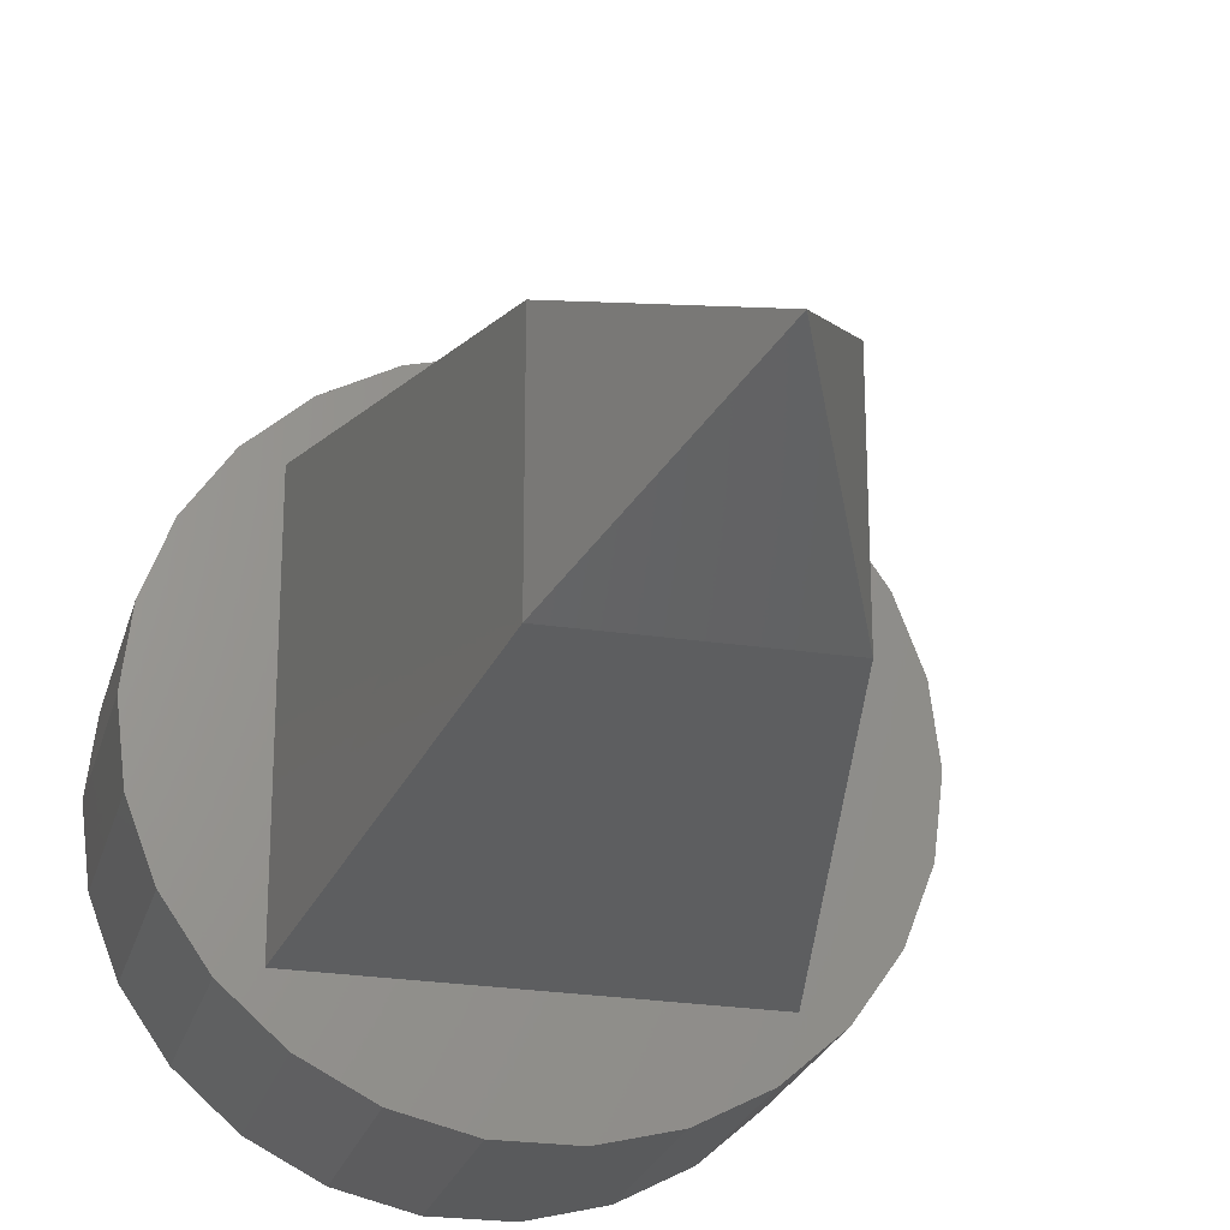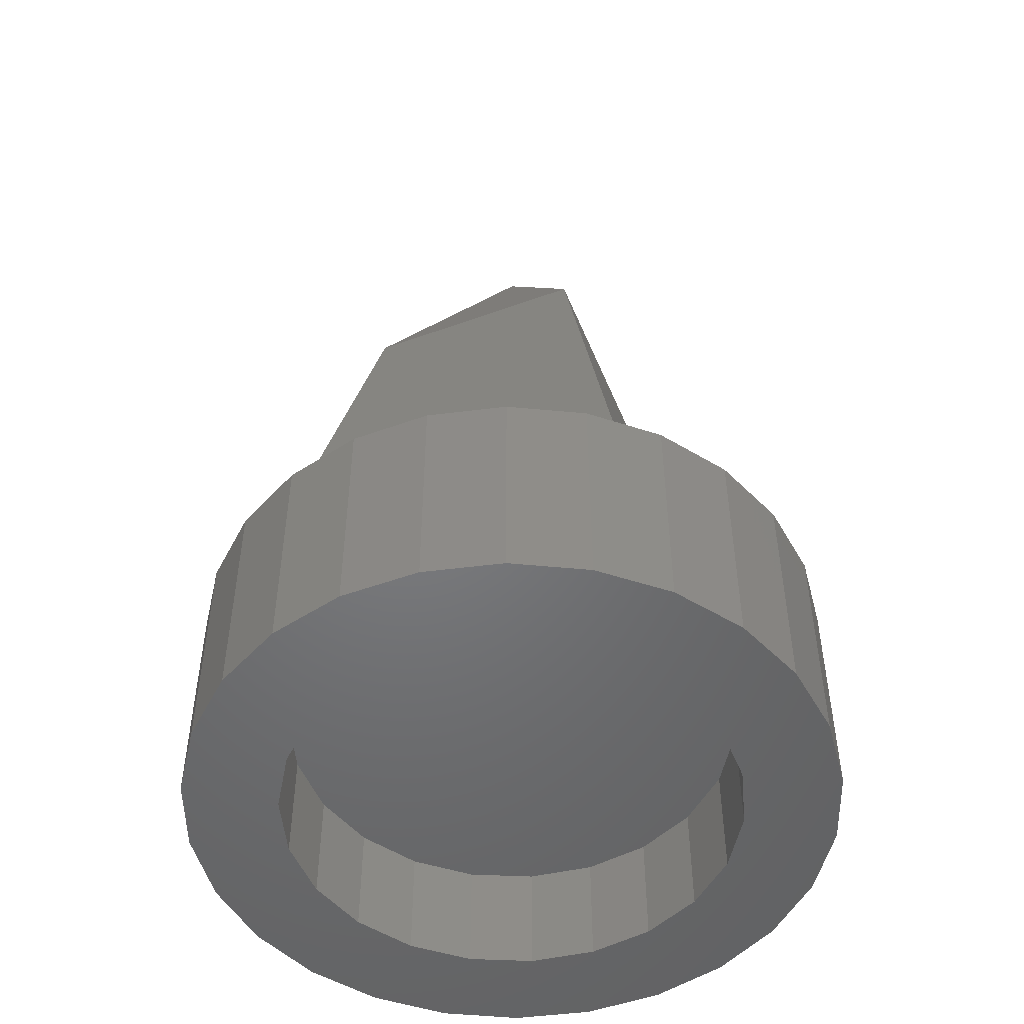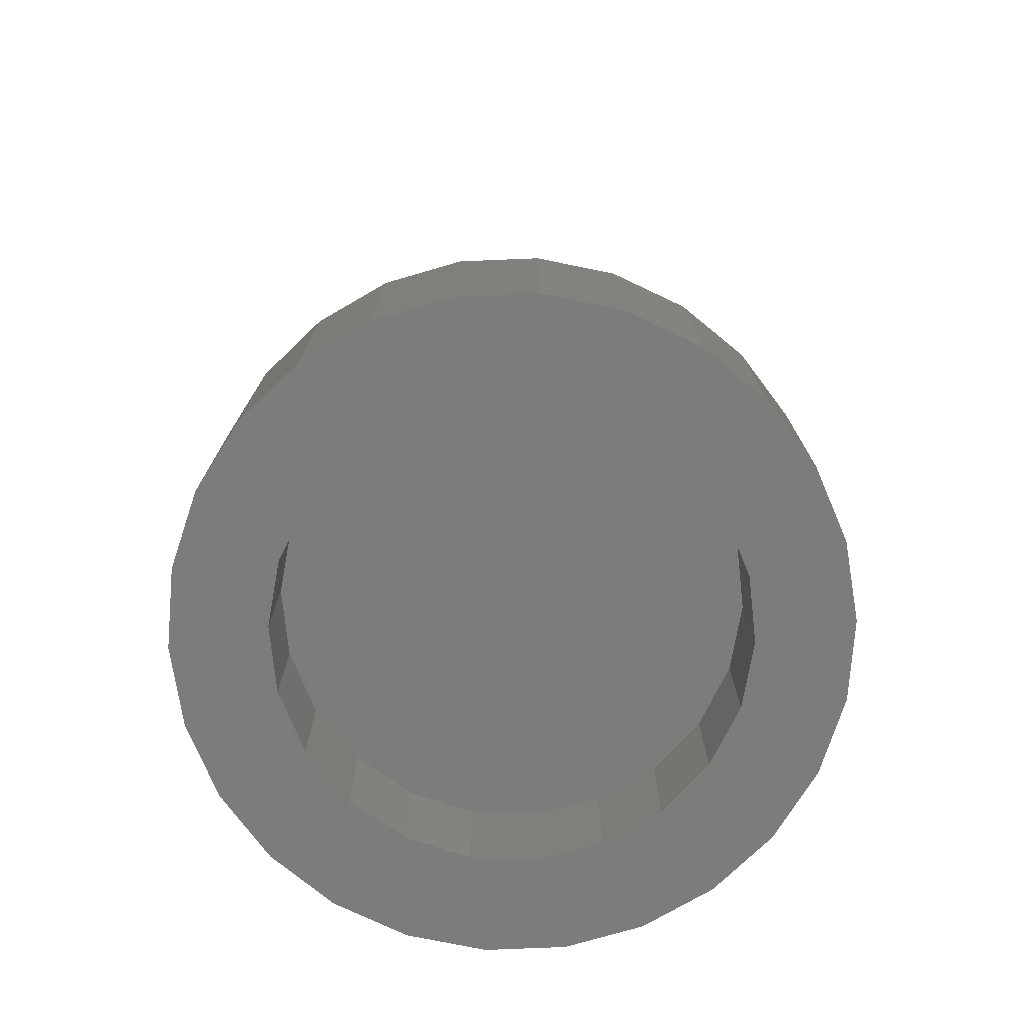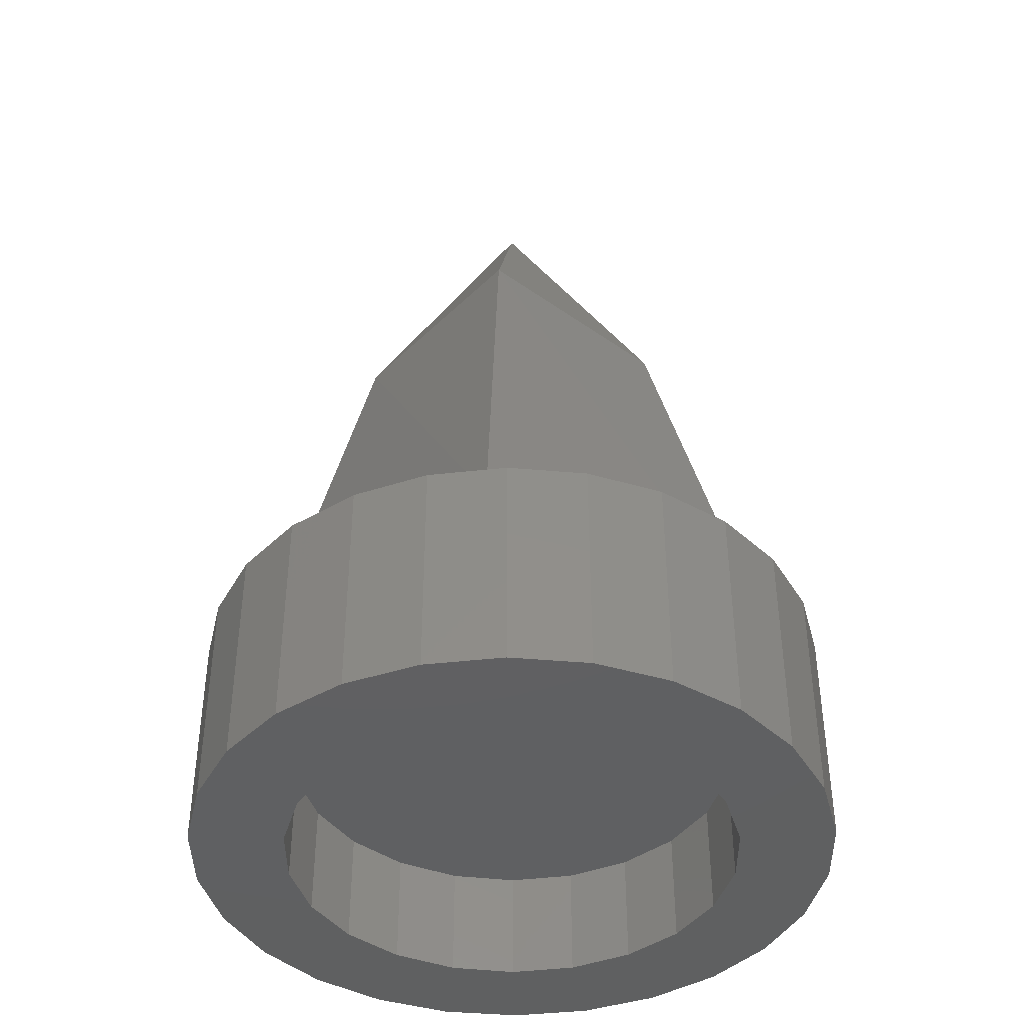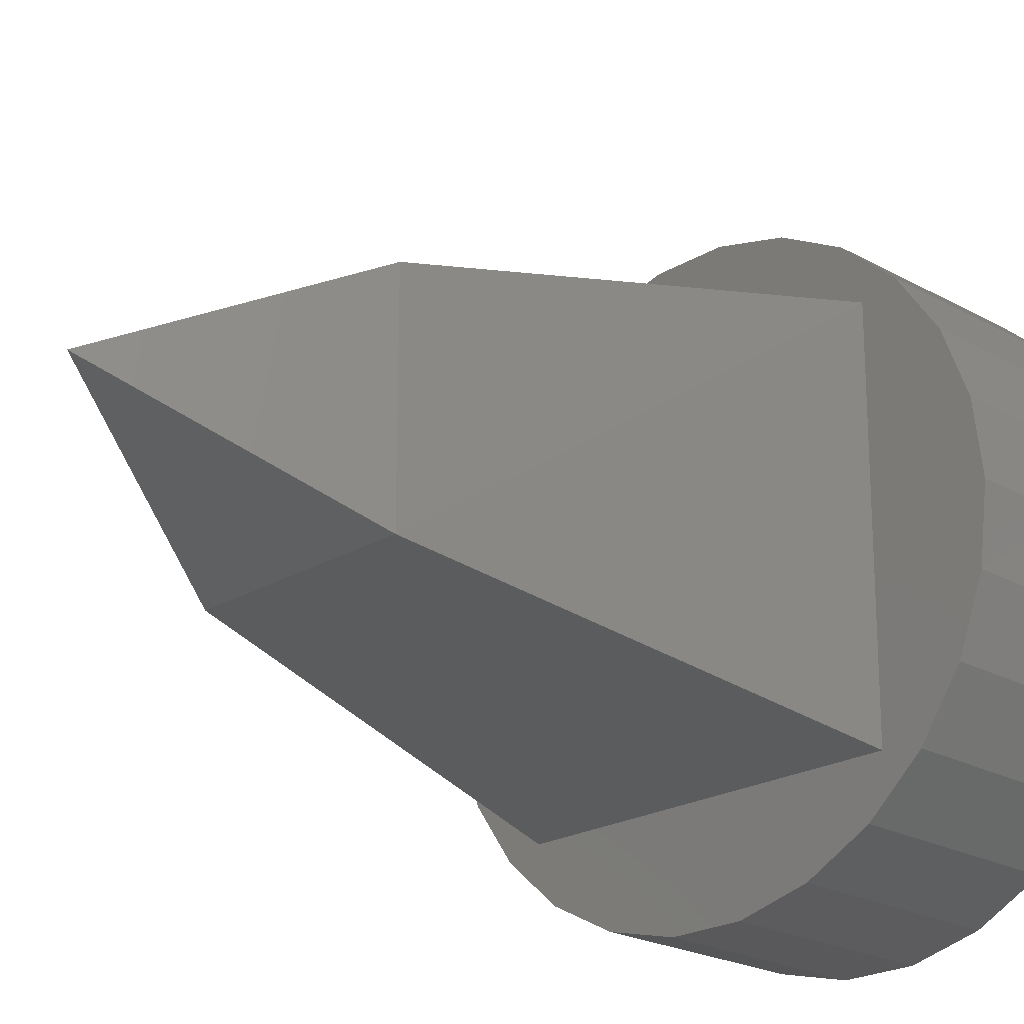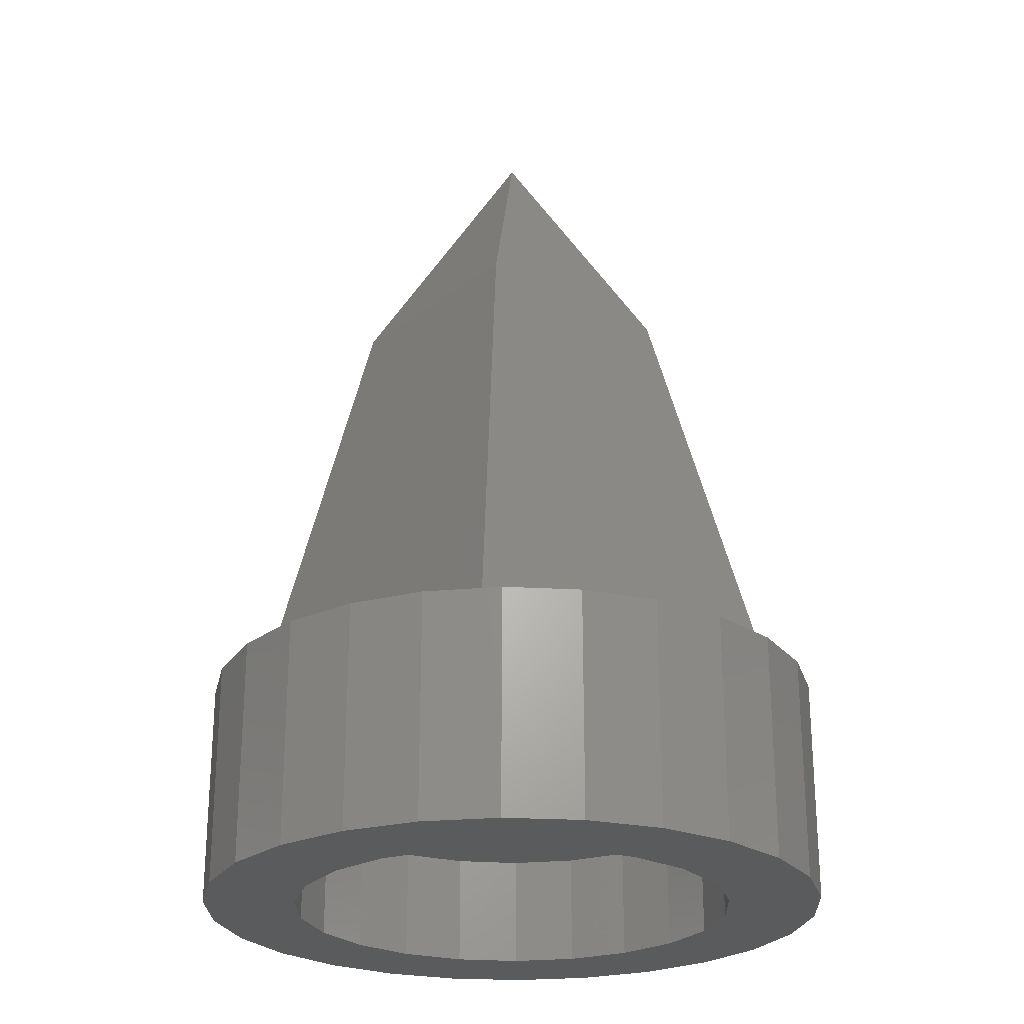
<metadata>
{"format":"stl","ext":"stl","renderer":"f3d","projection":"perspective","resolution":1024,"background":"white","views":[{"elev":-23.8,"azim":-14.2,"up":"+Y"},{"elev":-50.4,"azim":21.7,"up":"+Z"},{"elev":-75.6,"azim":-108.4,"up":"+Z"},{"elev":-41.7,"azim":49.3,"up":"+Z"},{"elev":-22.3,"azim":46.1,"up":"+Y"},{"elev":-25.1,"azim":50.2,"up":"+Z"}]}
</metadata>
<code>
# stl→obj: 115 verts, 218 faces
v -5.12 -5.067 30
v -5.12 4.933 30
v -8.847 -8.831 10
v -8.86 8.818 10
v 4.88 4.933 30
v 8.831 8.847 10
v 4.88 -5.067 30
v 8.724 -8.952 10
v -2.62 -2.567 30
v 2.38 -2.567 30
v -6.349 -6.348 10
v 6.239 -6.434 10
v 2.38 2.433 30
v 6.316 6.343 10
v -2.62 2.433 30
v -6.358 6.322 10
v -2.22e-16 2.22e-16 40
v -13.59 3.35 10
v -14 1.715e-15 10
v -13.59 -3.35 10
v -12.4 -6.506 10
v -10.48 -9.284 10
v -7.953 -11.52 10
v -4.964 -13.09 10
v -1.688 -13.9 10
v 1.688 -13.9 10
v 4.964 -13.09 10
v 7.953 -11.52 10
v 10.48 -9.284 10
v 12.4 -6.506 10
v 13.59 -3.35 10
v 14 -1.586e-14 10
v 13.59 3.35 10
v 12.4 6.506 10
v 10.48 9.284 10
v 7.953 11.52 10
v 4.964 13.09 10
v 1.688 13.9 10
v -1.688 13.9 10
v -4.964 13.09 10
v -7.953 11.52 10
v -10.48 9.284 10
v -12.4 6.506 10
v -14 1.715e-15 0
v -13.59 -3.35 0
v -12.4 -6.506 0
v -10.48 -9.284 0
v -7.953 -11.52 0
v -4.964 -13.09 0
v -1.688 -13.9 0
v 1.688 -13.9 0
v 4.964 -13.09 0
v 7.953 -11.52 0
v 10.48 -9.284 0
v 12.4 -6.506 0
v 13.59 -3.35 0
v 14 -1.586e-14 0
v 13.59 3.35 0
v 12.4 6.506 0
v 10.48 9.284 0
v 7.953 11.52 0
v 4.964 13.09 0
v 1.688 13.9 0
v -1.688 13.9 0
v -4.964 13.09 0
v -7.953 11.52 0
v -10.48 9.284 0
v -12.4 6.506 0
v -13.59 3.35 0
v -14 5.144e-15 0
v -14 5.144e-15 10
v -9.799 -1.408 0
v -9.005 -4.112 0
v -7.481 -6.483 0
v -5.352 -8.328 0
v -2.789 -9.498 0
v 0.0005051 -9.899 0
v 2.79 -9.498 0
v 5.353 -8.328 0
v 7.482 -6.483 0
v 9.006 -4.112 0
v 9.8 -1.408 0
v 9.8 1.409 0
v 9.006 4.113 0
v 7.482 6.484 0
v 5.353 8.329 0
v 2.79 9.499 0
v 0.0005051 9.901 0
v -2.789 9.499 0
v -5.352 8.329 0
v -7.481 6.484 0
v -9.005 4.113 0
v -9.799 1.409 0
v -2.789 -9.498 5
v 0.0005051 -9.899 5
v -5.352 -8.328 5
v -7.481 -6.483 5
v -9.005 -4.112 5
v -9.799 -1.408 5
v -9.799 1.409 5
v -9.005 4.113 5
v -7.481 6.484 5
v -5.352 8.329 5
v -2.789 9.499 5
v 0.0005051 9.901 5
v 2.79 9.499 5
v 5.353 8.329 5
v 7.482 6.484 5
v 9.006 4.113 5
v 9.8 1.409 5
v 9.8 -1.408 5
v 9.006 -4.112 5
v 7.482 -6.483 5
v 5.353 -8.328 5
v 2.79 -9.498 5
f 1 2 3
f 4 3 2
f 2 5 4
f 6 4 5
f 5 7 6
f 8 6 7
f 7 1 8
f 3 8 1
f 9 10 11
f 12 11 10
f 10 13 12
f 14 12 13
f 13 15 14
f 16 14 15
f 15 9 16
f 11 16 9
f 13 10 9
f 9 15 13
f 17 2 1
f 17 5 2
f 17 7 5
f 17 1 7
f 18 19 4
f 19 20 3
f 20 21 3
f 21 22 3
f 22 23 3
f 23 24 3
f 24 25 3
f 25 26 8
f 26 27 8
f 27 28 8
f 28 29 8
f 29 30 8
f 30 31 8
f 31 32 8
f 32 33 6
f 33 34 6
f 34 35 6
f 35 36 6
f 36 37 6
f 37 38 6
f 38 39 6
f 39 40 4
f 40 41 4
f 41 42 4
f 42 43 4
f 43 18 4
f 8 3 25
f 3 4 19
f 4 6 39
f 6 8 32
f 16 11 12
f 12 14 16
f 44 45 20
f 44 20 19
f 45 46 21
f 45 21 20
f 46 47 22
f 46 22 21
f 47 48 23
f 47 23 22
f 48 49 24
f 48 24 23
f 49 50 25
f 49 25 24
f 50 51 26
f 50 26 25
f 51 52 27
f 51 27 26
f 52 53 28
f 52 28 27
f 53 54 29
f 53 29 28
f 54 55 30
f 54 30 29
f 55 56 31
f 55 31 30
f 56 57 32
f 56 32 31
f 57 58 33
f 57 33 32
f 58 59 34
f 58 34 33
f 59 60 35
f 59 35 34
f 60 61 36
f 60 36 35
f 61 62 37
f 61 37 36
f 62 63 38
f 62 38 37
f 63 64 39
f 63 39 38
f 64 65 40
f 64 40 39
f 65 66 41
f 65 41 40
f 66 67 42
f 66 42 41
f 67 68 43
f 67 43 42
f 68 69 18
f 68 18 43
f 69 70 71
f 69 71 18
f 72 45 44
f 73 46 45
f 74 47 46
f 74 48 47
f 75 49 48
f 76 50 49
f 77 51 50
f 78 52 51
f 79 53 52
f 80 54 53
f 80 55 54
f 81 56 55
f 82 57 56
f 83 58 57
f 84 59 58
f 85 60 59
f 85 61 60
f 86 62 61
f 87 63 62
f 88 64 63
f 89 65 64
f 90 66 65
f 91 67 66
f 91 68 67
f 92 69 68
f 93 44 69
f 50 76 77
f 49 75 76
f 48 74 75
f 46 73 74
f 45 72 73
f 44 93 72
f 69 92 93
f 68 91 92
f 66 90 91
f 65 89 90
f 64 88 89
f 63 87 88
f 62 86 87
f 61 85 86
f 59 84 85
f 58 83 84
f 57 82 83
f 56 81 82
f 55 80 81
f 53 79 80
f 52 78 79
f 51 77 78
f 76 94 95
f 77 76 95
f 75 96 94
f 76 75 94
f 74 97 96
f 75 74 96
f 73 98 97
f 74 73 97
f 72 99 98
f 73 72 98
f 93 100 99
f 72 93 99
f 92 101 100
f 93 92 100
f 91 102 101
f 92 91 101
f 90 103 102
f 91 90 102
f 89 104 103
f 90 89 103
f 88 105 104
f 89 88 104
f 87 106 105
f 88 87 105
f 86 107 106
f 87 86 106
f 85 108 107
f 86 85 107
f 84 109 108
f 85 84 108
f 83 110 109
f 84 83 109
f 82 111 110
f 83 82 110
f 81 112 111
f 82 81 111
f 80 113 112
f 81 80 112
f 79 114 113
f 80 79 113
f 78 115 114
f 79 78 114
f 77 95 115
f 78 77 115
f 115 95 94
f 94 96 97
f 97 98 115
f 98 99 115
f 99 100 115
f 100 101 102
f 102 103 104
f 104 105 115
f 105 106 115
f 106 107 115
f 107 108 109
f 109 110 115
f 110 111 115
f 111 112 115
f 112 113 115
f 113 114 115
f 115 94 97
f 115 100 102
f 102 104 115
f 115 107 109

</code>
